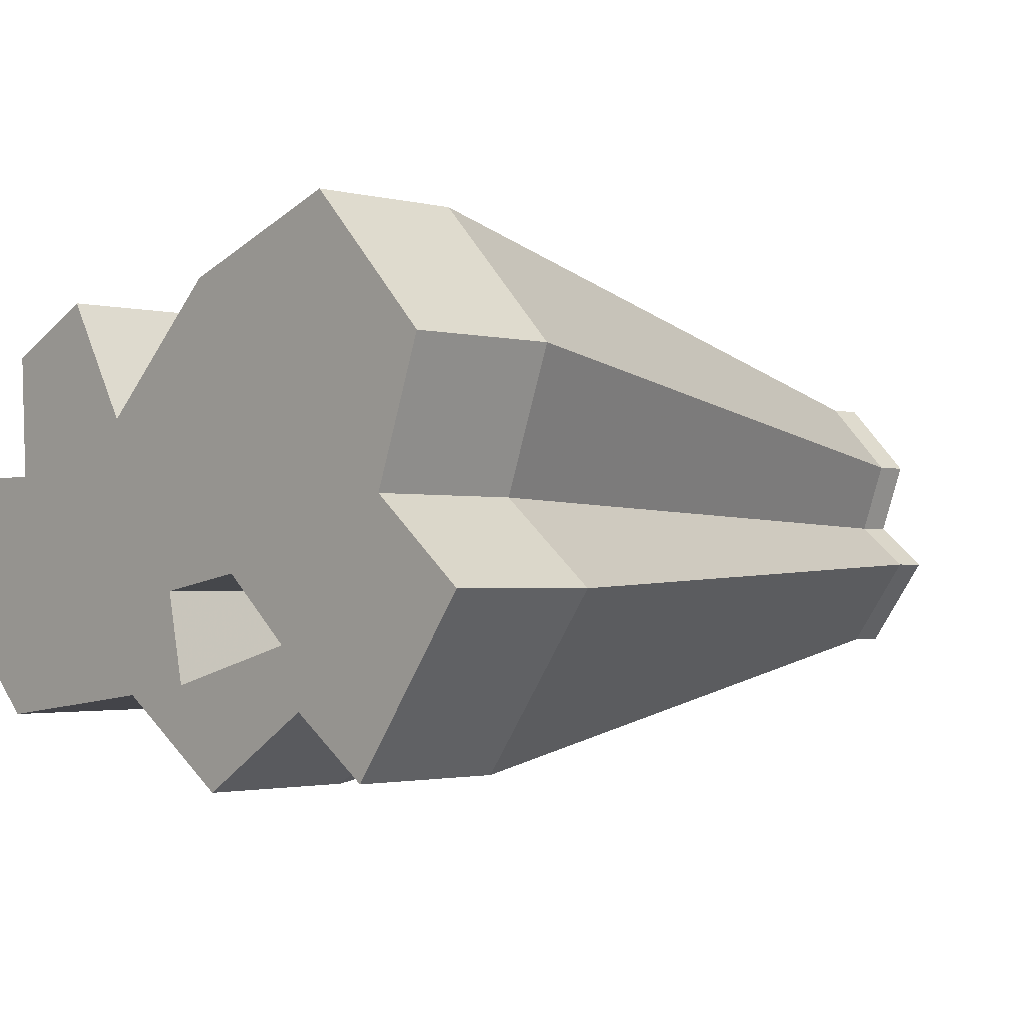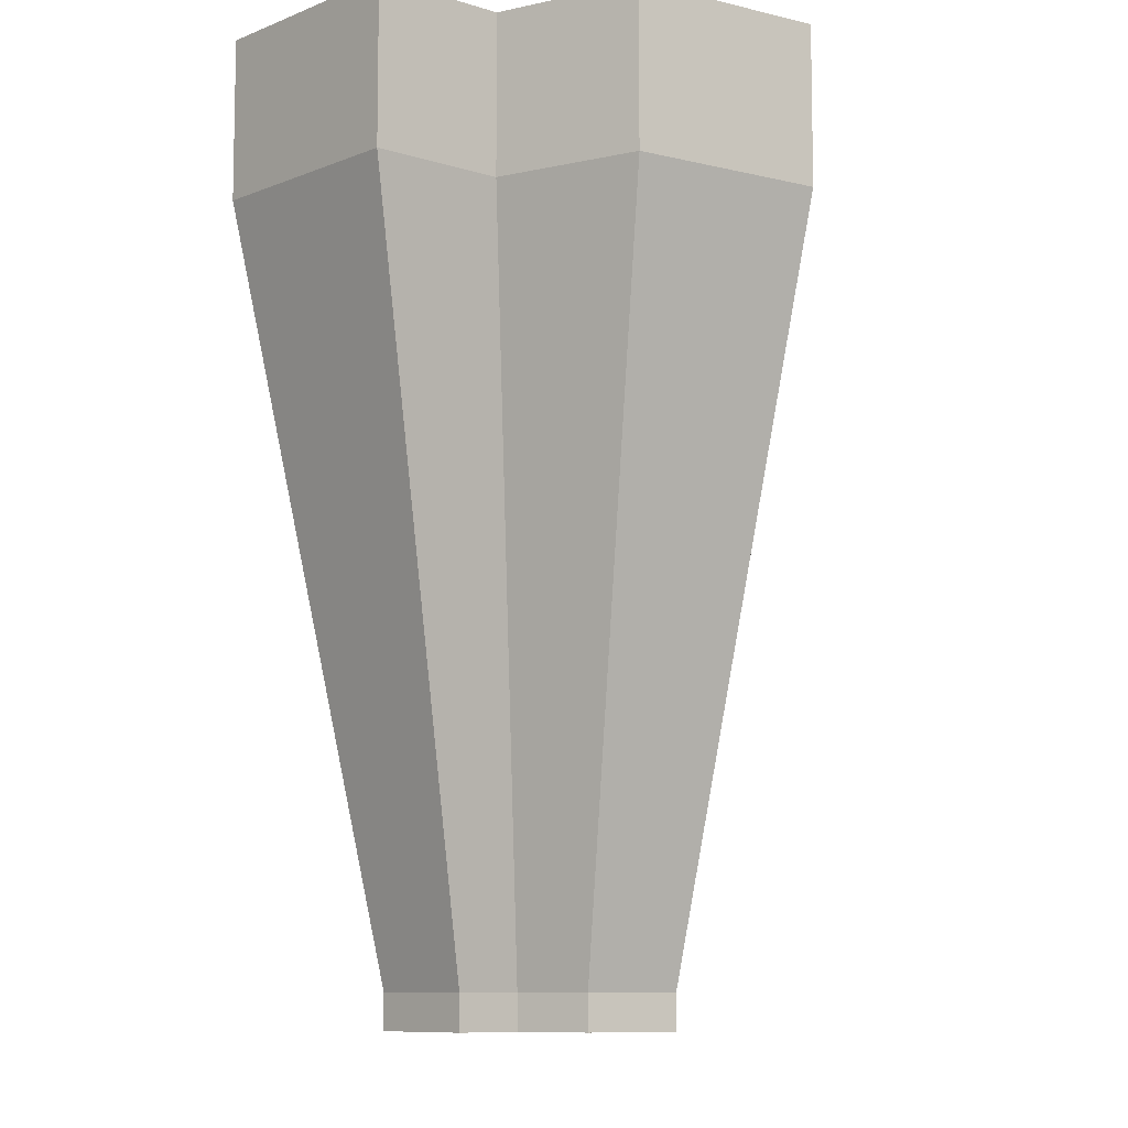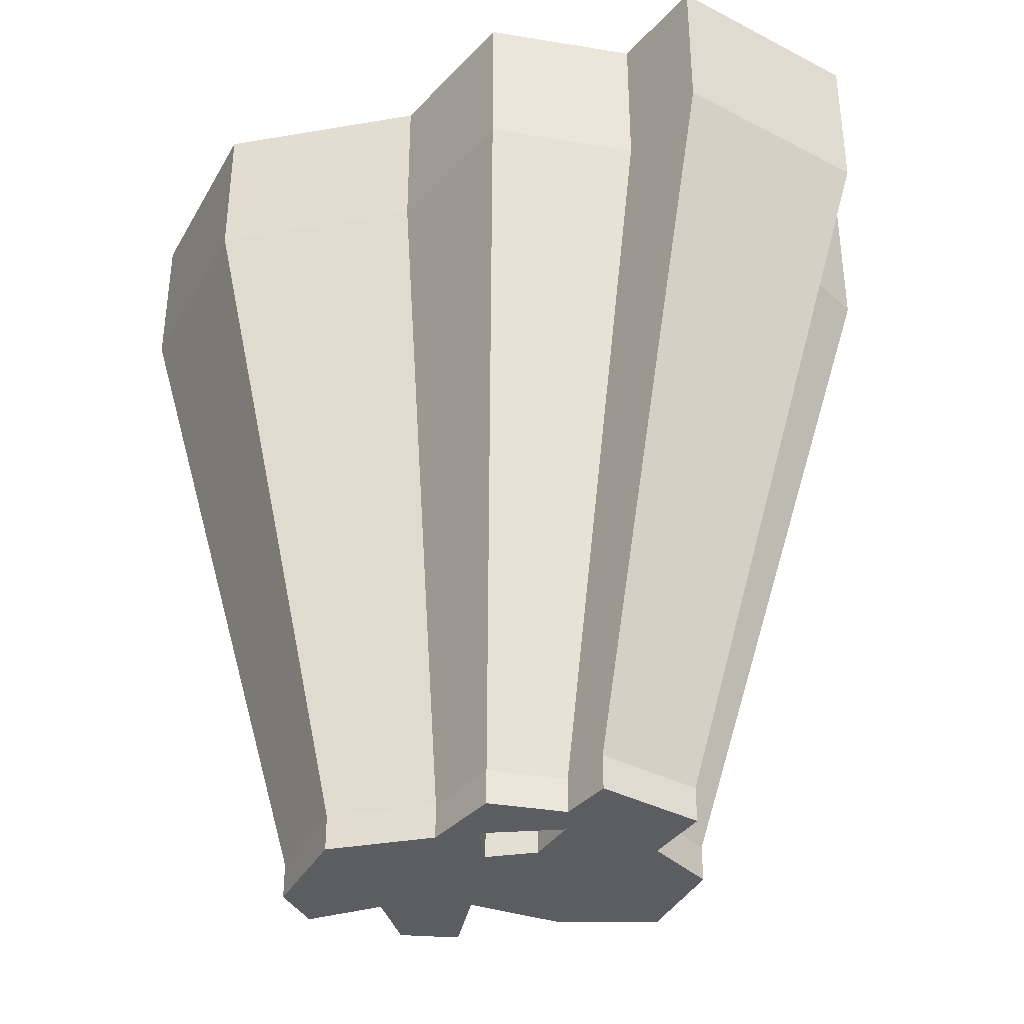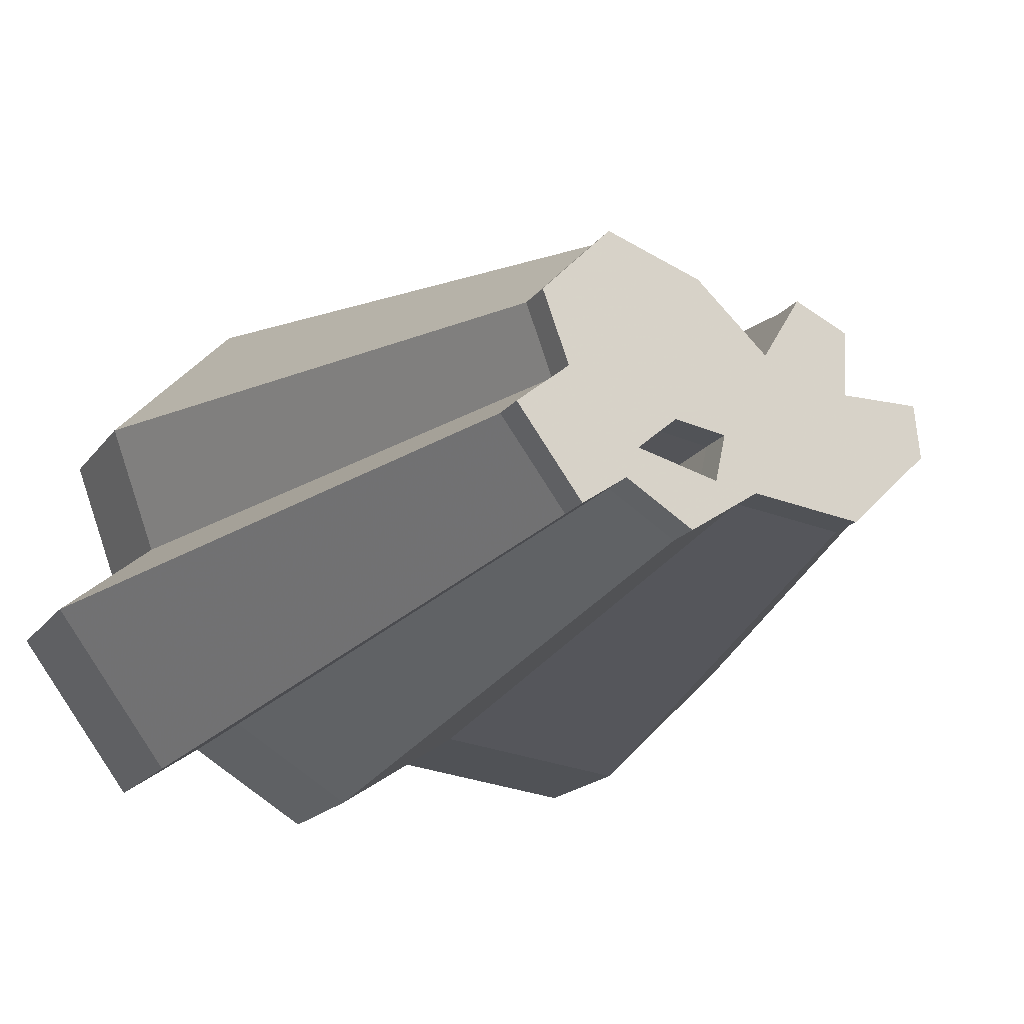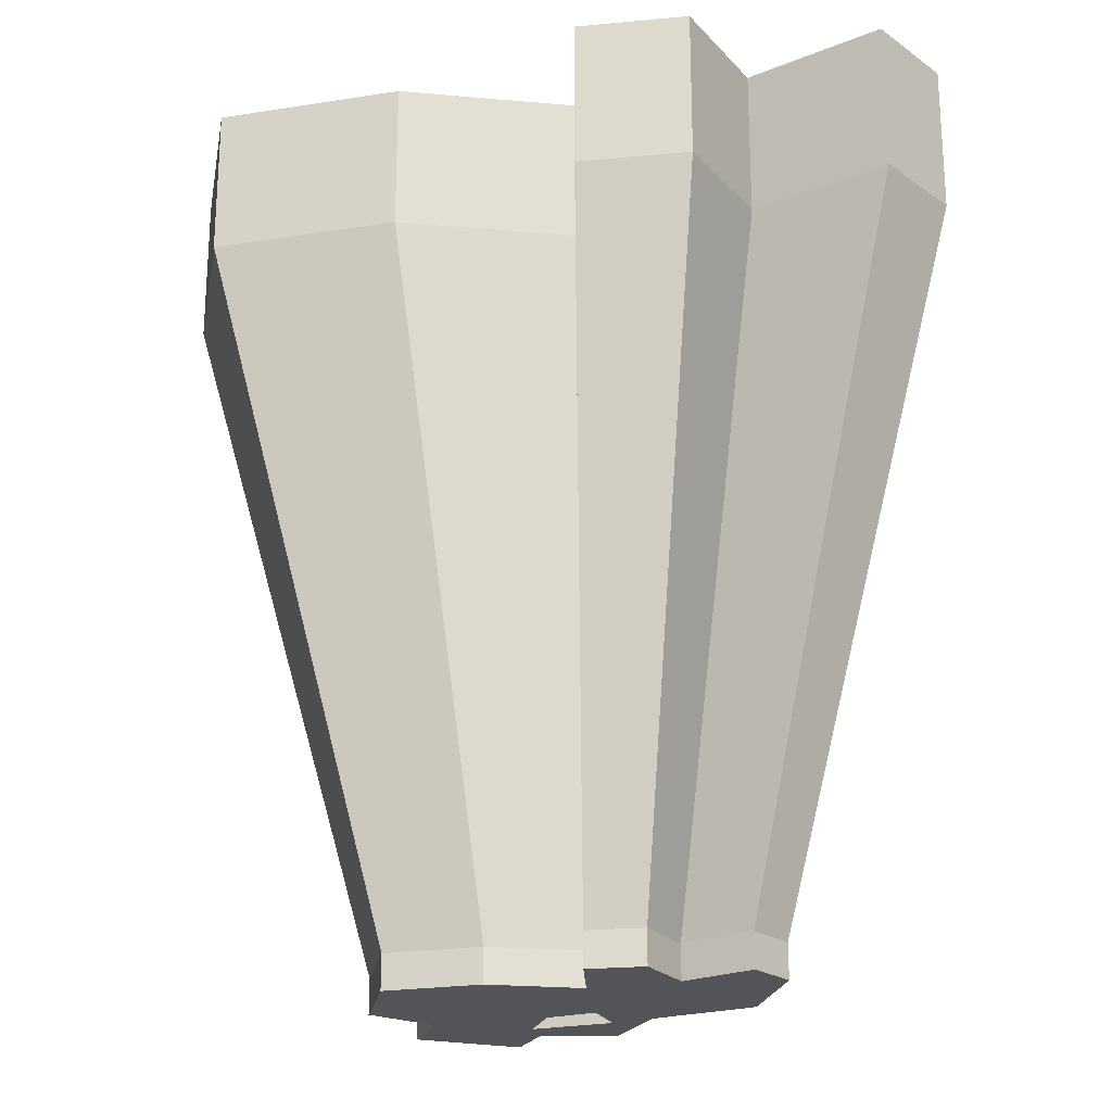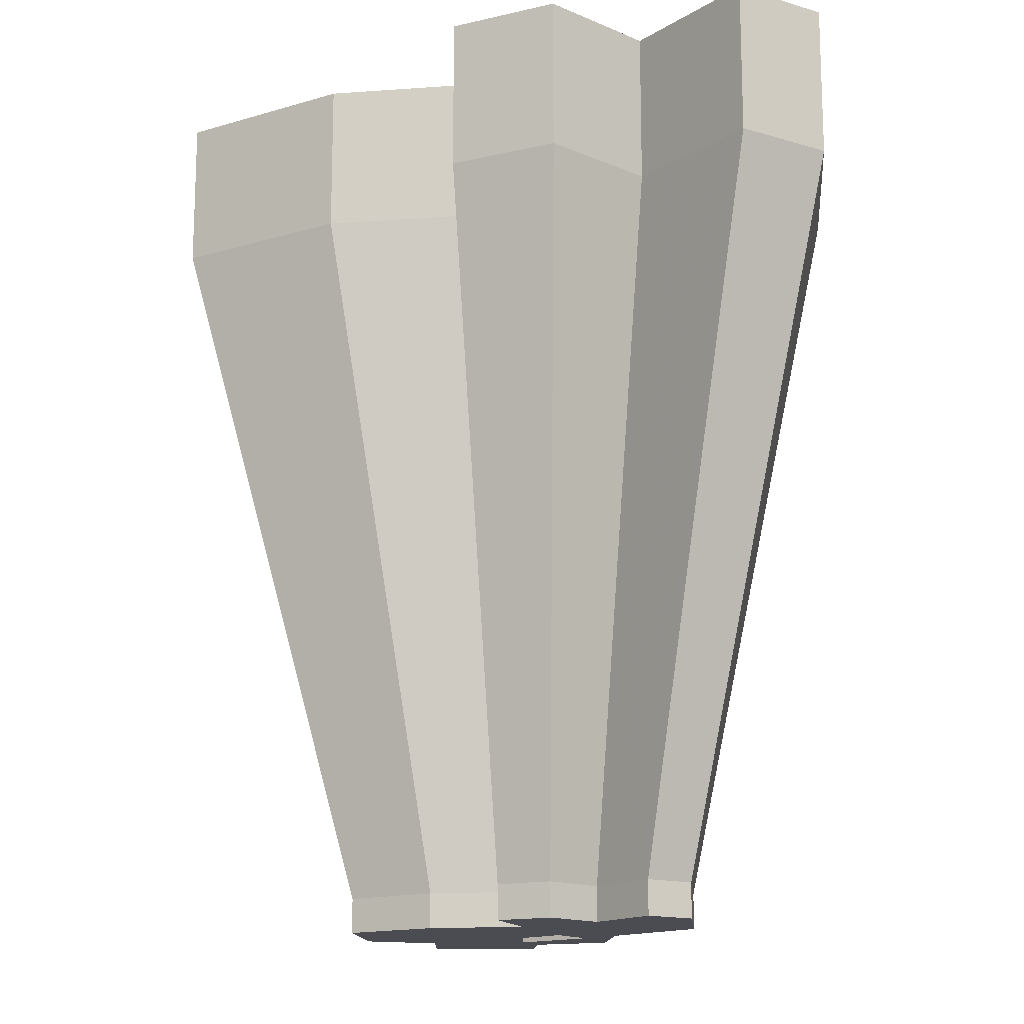
<metadata>
{"format":"obj","ext":"obj","renderer":"f3d","projection":"perspective","resolution":1024,"background":"white","views":[{"elev":-1.8,"azim":-133.0,"up":"+Z"},{"elev":-9.0,"azim":-79.1,"up":"+Y"},{"elev":-37.0,"azim":-160.4,"up":"+Y"},{"elev":-17.8,"azim":-24.7,"up":"+Z"},{"elev":-23.0,"azim":34.0,"up":"+Y"},{"elev":-15.3,"azim":51.3,"up":"+Y"}]}
</metadata>
<code>
v  -47.06 30.87 55.5
v  -41.66 30.87 53.64
v  -37.58 30.87 49.89
v  -35.41 30.87 53.47
v  -32.36 30.87 52.05
v  -51 30.87 51.45
v  -48.99 83.5 52.95
v  -36.48 83.5 49.42
v  -32.51 83.5 48.81
v  -32.58 30.87 48.37
v  -49.51 30.87 47.39
v  -46.73 83.5 44.18
v  -40.96 83.5 43.22
v  -33.14 83.5 45.86
v  -28.09 30.87 48.41
v  -52.52 30.87 44.95
v  -51.18 83.5 40.39
v  -42.1 83.5 38.02
v  -36.14 83.5 40.44
v  -27.76 30.87 45.39
v  -48.79 30.87 39.92
v  -46.22 30.87 41.67
v  -42.37 30.87 39.3
v  -38.45 30.87 41.87
v  -32.22 30.87 41.08
v  -28.46 83.5 49.77
v  -33.89 30.87 52.76
v  -27.06 83.5 45.27
v  -27.62 83.5 40.95
v  -35.34 30.87 41.47
v  -62 83.5 56.15
v  -54.26 83.5 64.1
v  -43.66 83.5 60.45
v  -35.64 83.5 53.08
v  -31.39 83.5 60.12
v  -28.39 83.5 58.73
v  -25.4 83.5 57.34
v  -25.83 83.5 50.09
v  -17.01 83.5 50.18
v  -16.37 83.5 44.26
v  -25.13 83.5 35.78
v  -31.24 83.5 36.56
v  -37.36 83.5 37.33
v  -45.06 83.5 32.29
v  -52.62 83.5 36.95
v  -57.66 83.5 33.5
v  -64.98 83.5 43.38
v  -59.07 83.5 48.17
v  -44.38 30.87 49.82
v  -38 30.87 48.02
v  -35.98 30.87 47.71
v  -33.92 30.87 48.2
v  -43.22 30.87 45.35
v  -40.29 30.87 44.87
v  -36.3 30.87 46.21
v  -33.21 30.87 45.91
v  -45.49 30.87 43.43
v  -40.86 30.87 42.22
v  -37.83 30.87 43.45
v  -33.5 30.87 43.71
v  -31.39 80.88 60.12
v  -35.64 80.88 53.08
v  -43.66 80.88 60.45
v  -54.26 80.88 64.1
v  -62 80.88 56.15
v  -59.07 80.88 48.17
v  -64.98 80.88 43.38
v  -57.66 80.88 33.5
v  -52.62 80.88 36.95
v  -45.06 80.88 32.29
v  -37.36 80.88 37.33
v  -31.24 80.88 36.56
v  -25.13 80.88 35.78
v  -16.37 80.88 44.26
v  -17.01 80.88 50.18
v  -25.83 80.88 50.09
v  -25.4 80.88 57.34
v  -28.39 80.88 58.73
v  -31.39 76.35 60.12
v  -35.64 76.35 53.08
v  -43.66 76.35 60.45
v  -54.26 76.35 64.1
v  -62 76.35 56.15
v  -59.07 76.35 48.17
v  -64.98 76.35 43.38
v  -57.66 76.35 33.5
v  -52.62 76.35 36.95
v  -45.06 76.35 32.29
v  -37.36 76.35 37.33
v  -31.24 76.35 36.56
v  -25.13 76.35 35.78
v  -16.37 76.35 44.26
v  -17.01 76.35 50.18
v  -25.83 76.35 50.09
v  -25.4 76.35 57.34
v  -28.39 76.35 58.73
v  -31.39 74.59 60.12
v  -35.64 74.59 53.08
v  -43.66 74.59 60.45
v  -54.26 74.59 64.1
v  -62 74.59 56.15
v  -59.07 74.59 48.17
v  -64.98 74.59 43.38
v  -57.66 74.59 33.5
v  -52.62 74.59 36.95
v  -45.06 74.59 32.29
v  -37.36 74.59 37.33
v  -31.24 74.59 36.56
v  -25.13 74.59 35.78
v  -16.37 74.59 44.26
v  -17.01 74.59 50.18
v  -25.83 74.59 50.09
v  -25.4 74.59 57.34
v  -28.39 74.59 58.73
v  -37.58 32.92 49.89
v  -41.66 32.92 53.64
v  -47.06 32.92 55.5
v  -51 32.92 51.45
v  -49.51 32.92 47.39
v  -52.52 32.92 44.95
v  -48.79 32.92 39.92
v  -46.22 32.92 41.67
v  -42.37 32.92 39.3
v  -38.45 32.92 41.87
v  -35.34 32.92 41.47
v  -32.22 32.92 41.08
v  -27.76 32.92 45.39
v  -28.09 32.92 48.41
v  -32.58 32.92 48.37
v  -32.36 32.92 52.05
v  -33.89 32.92 52.76
v  -35.41 32.92 53.47
v  -42.1 80.76 38.02
v  -40.96 80.76 43.22
v  -46.73 80.76 44.18
v  -51.18 80.76 40.39
v  -42.1 74.74 38.02
v  -40.96 74.74 43.22
v  -46.73 74.74 44.18
v  -51.18 74.74 40.39
v  -42.1 76.25 38.02
v  -40.96 76.25 43.22
v  -46.73 76.25 44.18
v  -51.18 76.25 40.39
v  -40.86 32.86 42.22
v  -40.29 32.86 44.87
v  -43.22 32.86 45.35
v  -45.49 32.86 43.43
v  -28.67 55.05 54.86
v  -30.97 55.05 55.93
v  -33.28 55.05 57
v  -36.55 55.05 51.58
v  -42.72 55.05 57.25
v  -50.88 55.05 60.07
v  -56.84 55.05 53.95
v  -54.59 55.05 47.8
v  -59.14 55.05 44.12
v  -53.5 55.05 36.51
v  -49.62 55.05 39.16
v  -43.8 55.05 35.58
v  -37.87 55.05 39.46
v  -33.16 55.05 38.86
v  -28.46 55.05 38.27
v  -21.71 55.05 44.79
v  -22.2 55.05 49.35
v  -29 55.05 49.28
v  -41.51 54.9 40.01
v  -40.64 54.9 44
v  -45.07 54.9 44.73
v  -48.49 54.9 41.83
o JN
g JN
f 31 32 33 7
f 7 33 34 8
f 8 34 35 9
f 9 35 36 26
f 48 31 7 12
f 12 7 8 13
f 13 8 9 14
f 14 9 26 28
f 47 48 12 17
f 18 13 14 19
f 19 14 28 29
f 46 47 17 45
f 45 17 18 44
f 44 18 19 43
f 43 19 29 42
f 36 37 38 26
f 26 38 39 28
f 28 39 40 29
f 29 40 41 42
f 6 1 117 118
f 1 2 116 117
f 2 3 115 116
f 3 4 132 115
f 4 27 131 132
f 27 5 130 131
f 5 10 129 130
f 10 15 128 129
f 15 20 127 128
f 20 25 126 127
f 25 30 125 126
f 30 24 124 125
f 24 23 123 124
f 23 22 122 123
f 22 21 121 122
f 21 16 120 121
f 16 11 119 120
f 11 6 118 119
f 6 49 2 1
f 49 50 3 2
f 50 51 4 3
f 51 52 27 4
f 11 53 49 6
f 53 54 50 49
f 54 55 51 50
f 55 56 52 51
f 16 57 53 11
f 58 59 55 54
f 59 60 56 55
f 21 22 57 16
f 22 23 58 57
f 23 24 59 58
f 24 30 60 59
f 27 52 10 5
f 52 56 15 10
f 56 60 20 15
f 60 30 25 20
f 58 54 146 145
f 57 58 145 148
f 53 57 148 147
f 54 53 147 146
f 64 32 31 65
f 63 33 32 64
f 62 34 33 63
f 61 35 34 62
f 78 36 35 61
f 77 37 36 78
f 76 38 37 77
f 75 39 38 76
f 74 40 39 75
f 73 41 40 74
f 72 42 41 73
f 71 43 42 72
f 70 44 43 71
f 69 45 44 70
f 68 46 45 69
f 67 47 46 68
f 66 48 47 67
f 65 31 48 66
f 82 64 65 83
f 81 63 64 82
f 80 62 63 81
f 79 61 62 80
f 96 78 61 79
f 95 77 78 96
f 94 76 77 95
f 93 75 76 94
f 92 74 75 93
f 91 73 74 92
f 90 72 73 91
f 89 71 72 90
f 88 70 71 89
f 87 69 70 88
f 86 68 69 87
f 85 67 68 86
f 84 66 67 85
f 83 65 66 84
f 100 82 83 101
f 99 81 82 100
f 98 80 81 99
f 97 79 80 98
f 114 96 79 97
f 113 95 96 114
f 112 94 95 113
f 111 93 94 112
f 110 92 93 111
f 109 91 92 110
f 108 90 91 109
f 107 89 90 108
f 106 88 89 107
f 105 87 88 106
f 104 86 87 105
f 103 85 86 104
f 102 84 85 103
f 101 83 84 102
f 117 154 155 118
f 116 153 154 117
f 115 152 153 116
f 132 151 152 115
f 131 150 151 132
f 130 149 150 131
f 129 166 149 130
f 128 165 166 129
f 127 164 165 128
f 126 163 164 127
f 125 162 163 126
f 124 161 162 125
f 123 160 161 124
f 122 159 160 123
f 121 158 159 122
f 120 157 158 121
f 119 156 157 120
f 118 155 156 119
f 134 13 18 133
f 133 18 17 136
f 136 17 12 135
f 135 12 13 134
f 138 142 141 137
f 137 141 144 140
f 140 144 143 139
f 139 143 142 138
f 142 134 133 141
f 141 133 136 144
f 144 136 135 143
f 143 135 134 142
f 146 168 167 145
f 145 167 170 148
f 148 170 169 147
f 147 169 168 146
f 154 100 101 155
f 153 99 100 154
f 152 98 99 153
f 151 97 98 152
f 150 114 97 151
f 149 113 114 150
f 166 112 113 149
f 165 111 112 166
f 164 110 111 165
f 163 109 110 164
f 162 108 109 163
f 161 107 108 162
f 160 106 107 161
f 159 105 106 160
f 158 104 105 159
f 157 103 104 158
f 156 102 103 157
f 155 101 102 156
f 168 138 137 167
f 167 137 140 170
f 170 140 139 169
f 169 139 138 168

</code>
